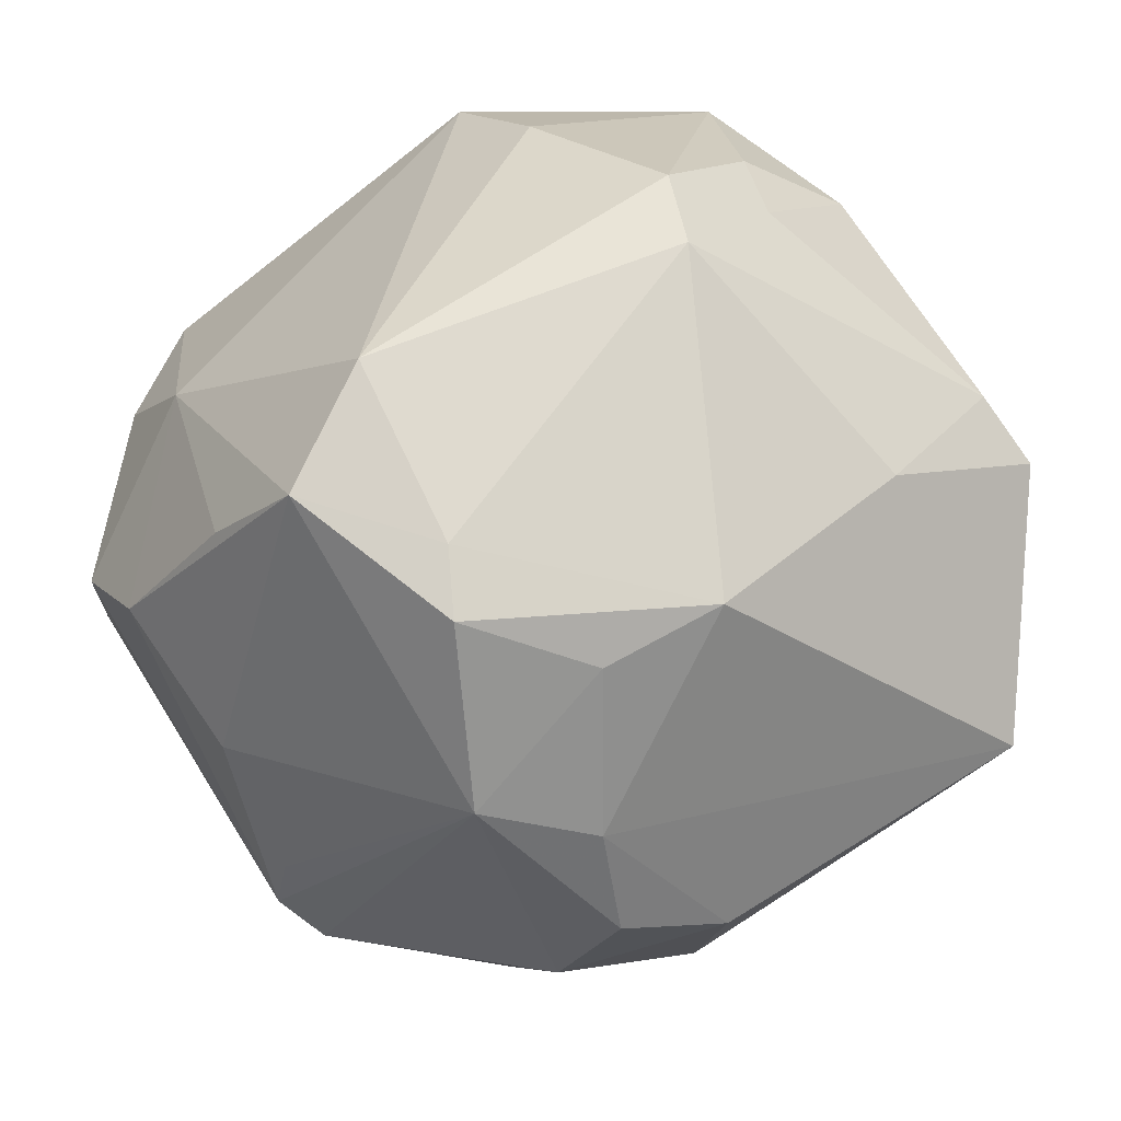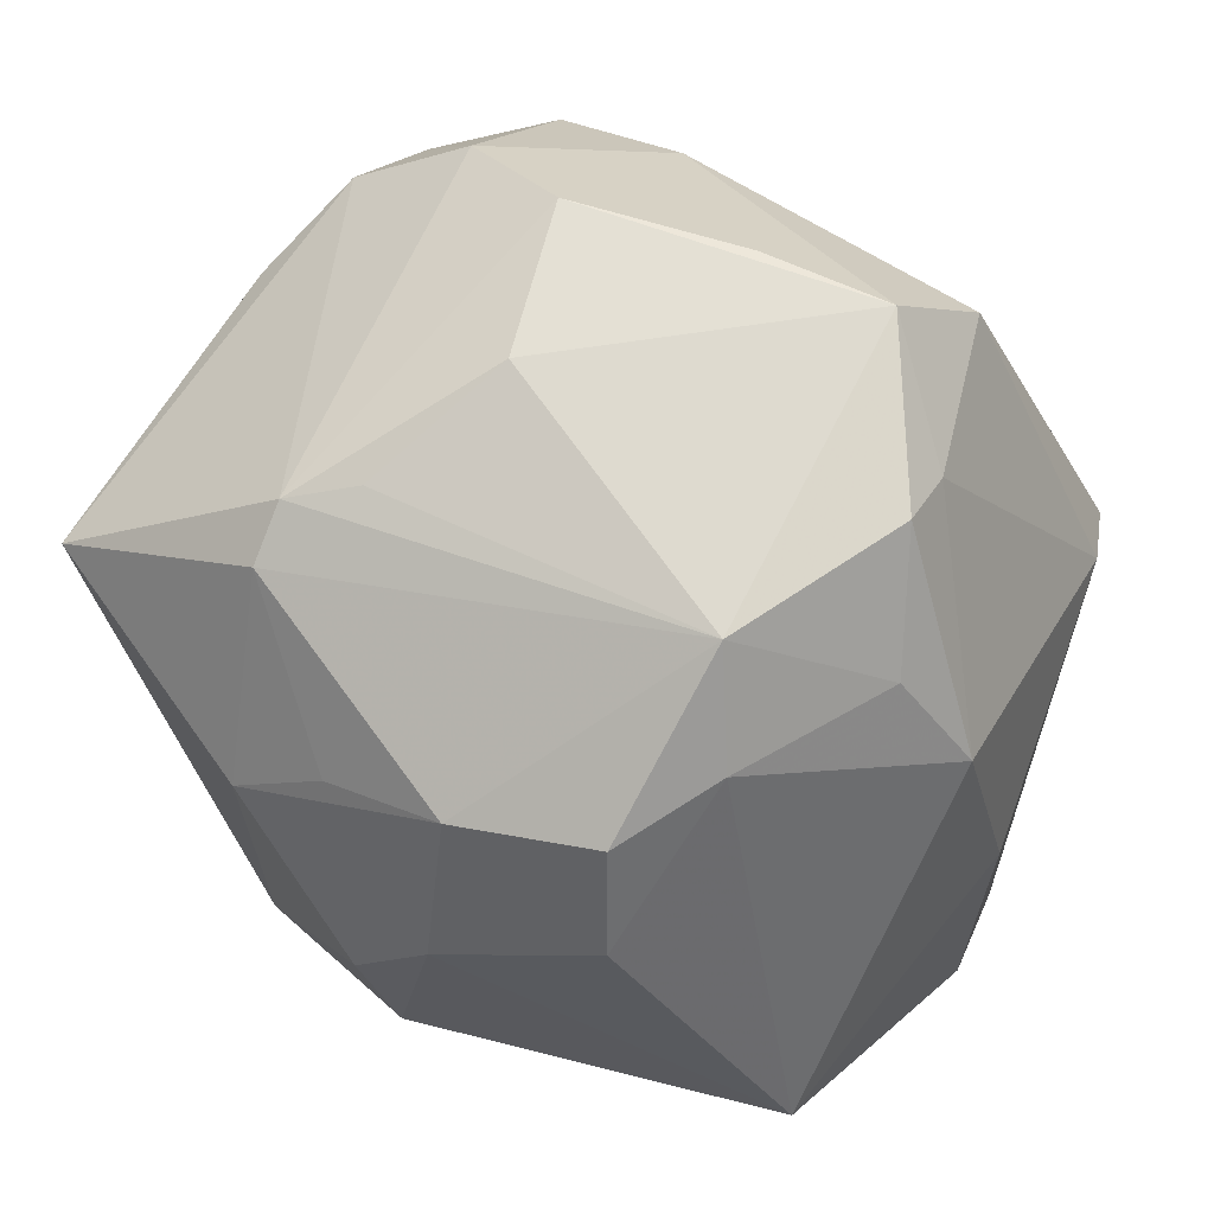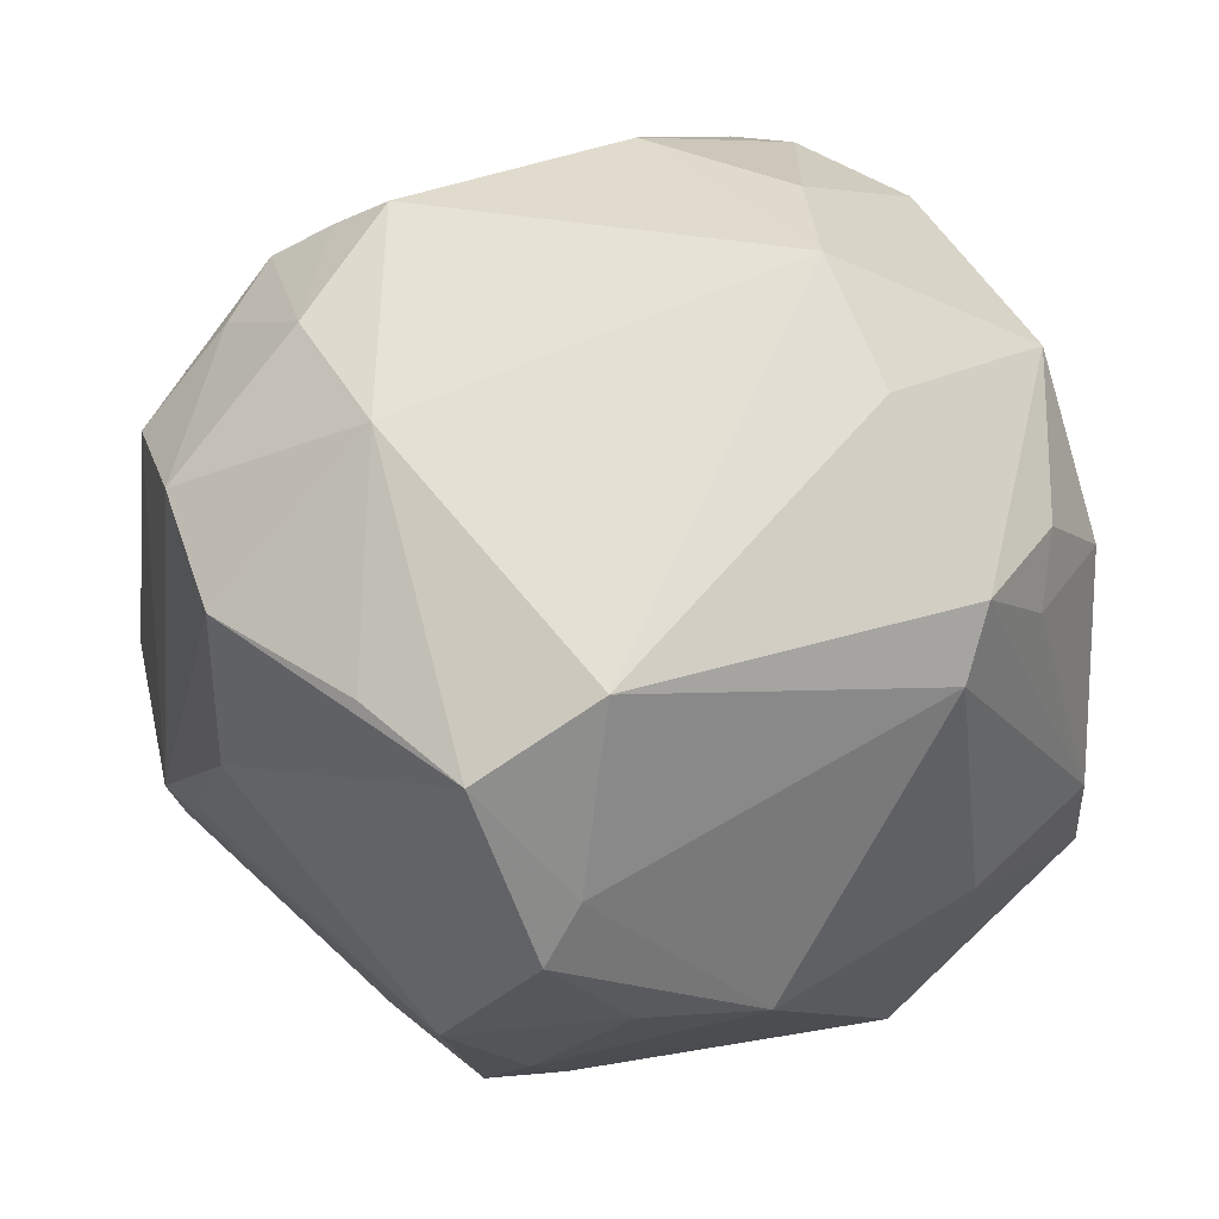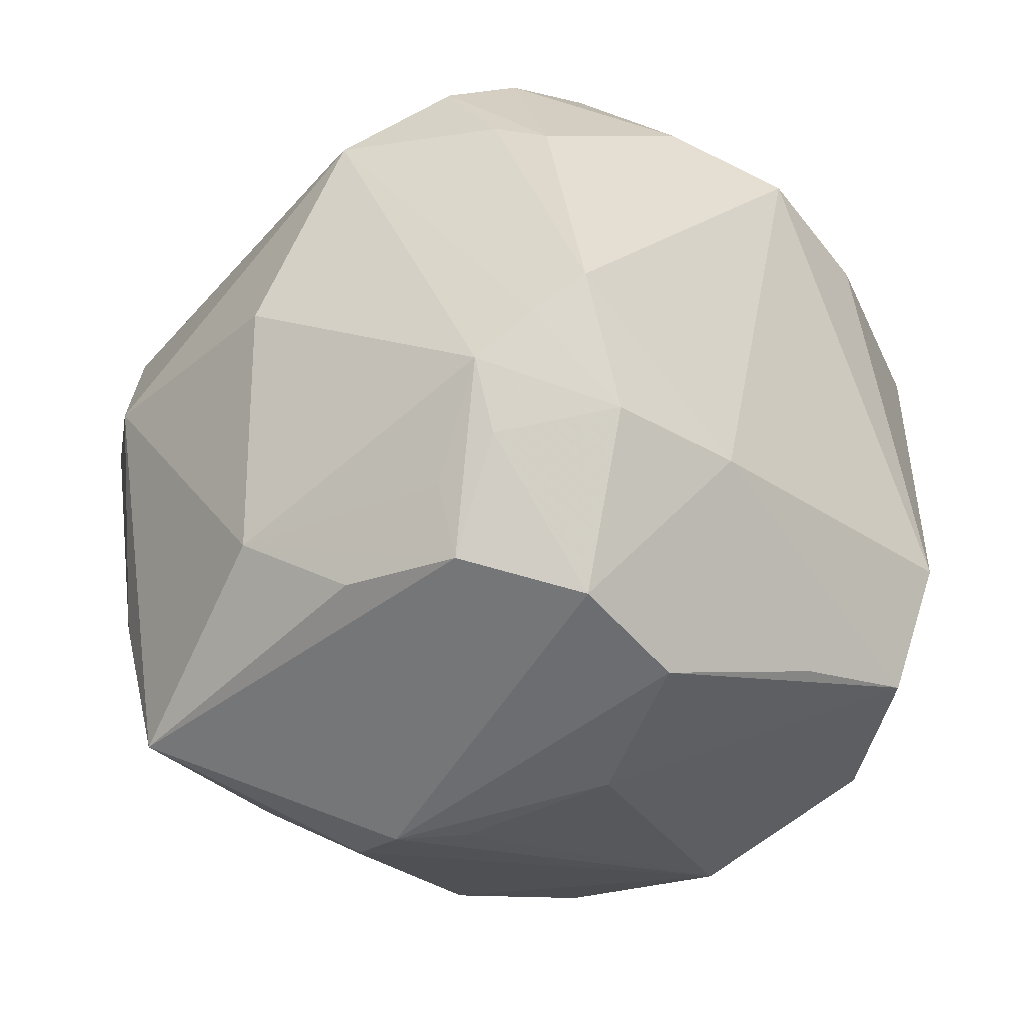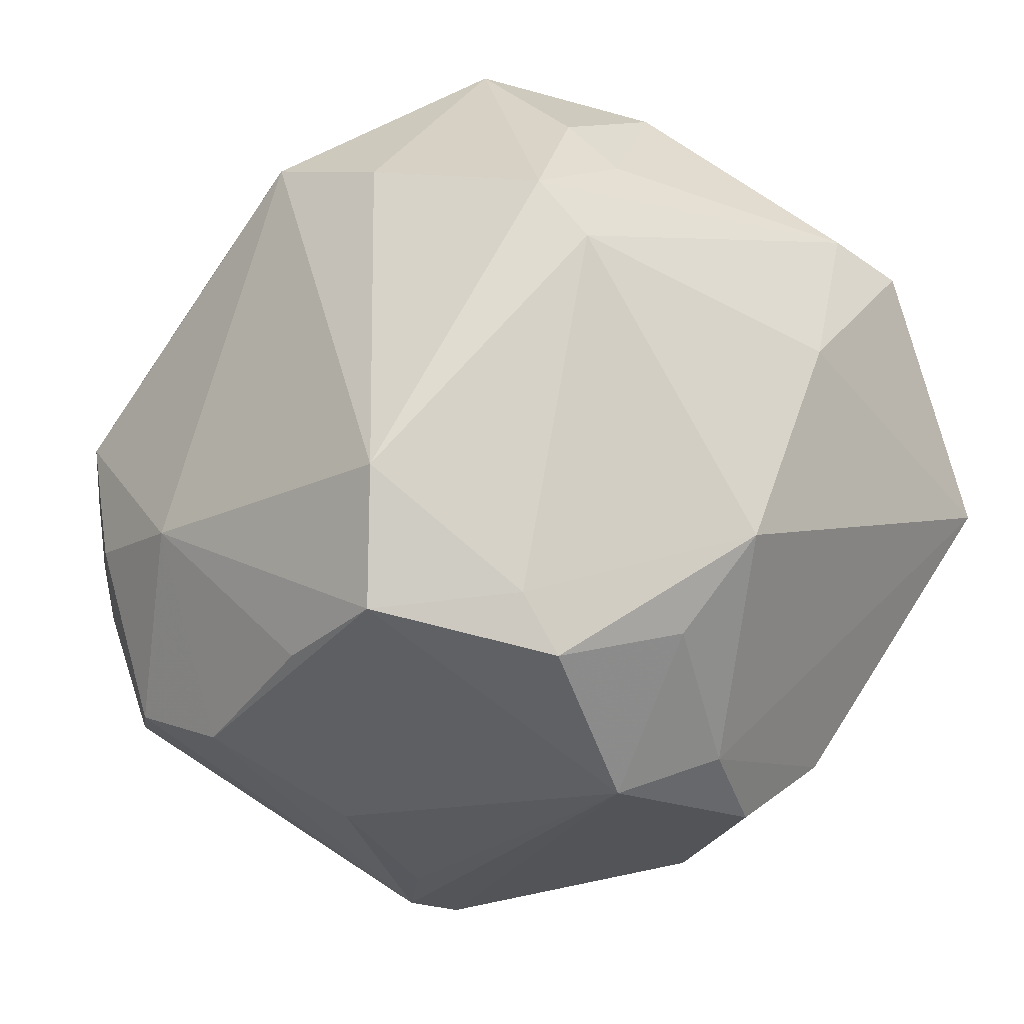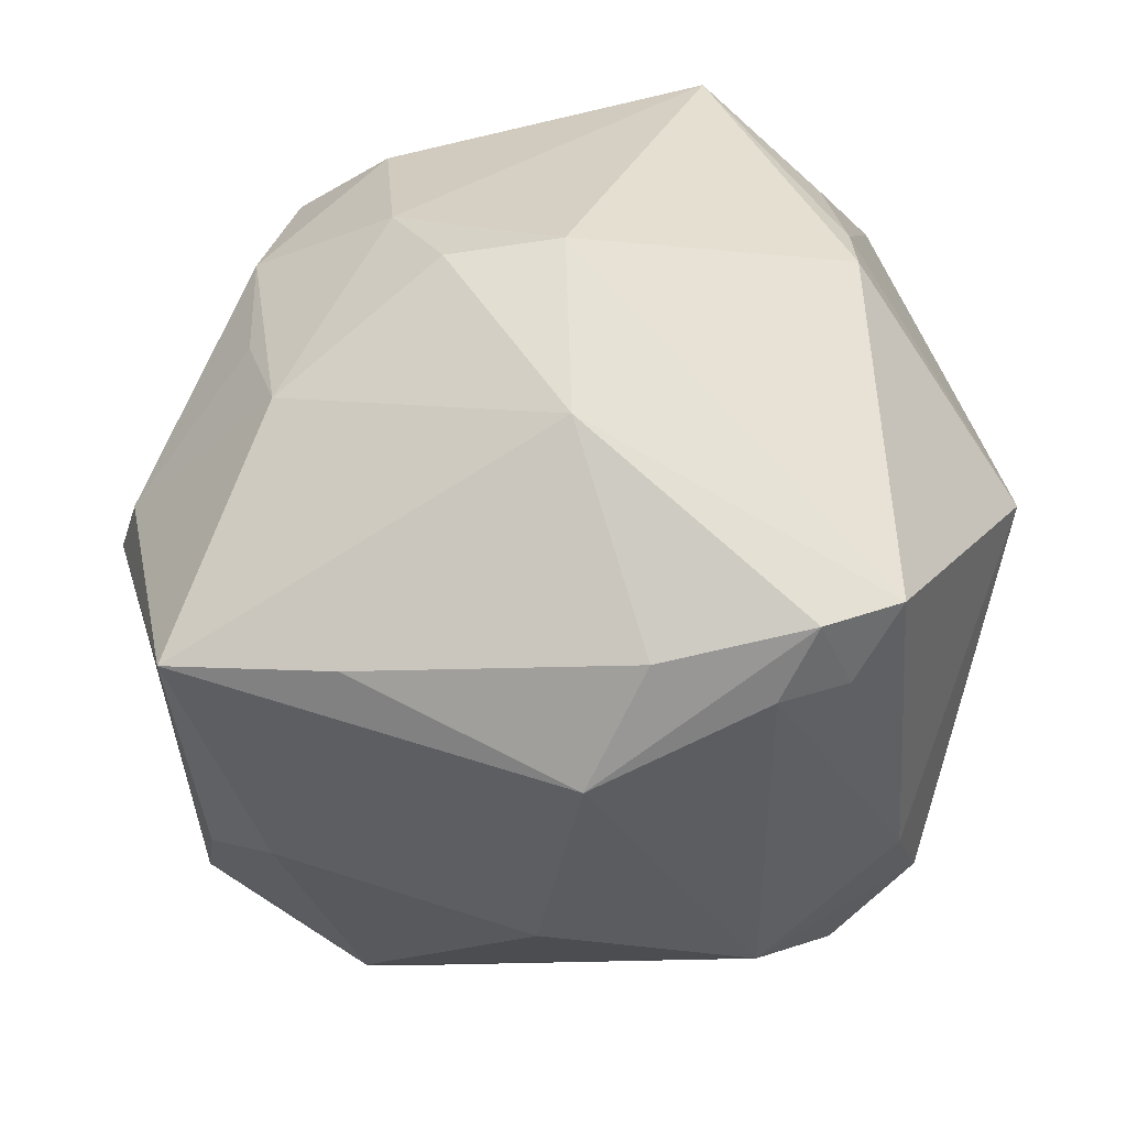
<metadata>
{"format":"obj","ext":"obj","renderer":"f3d","projection":"perspective","resolution":1024,"background":"white","views":[{"elev":58.5,"azim":152.3,"up":"+Y"},{"elev":-41.4,"azim":114.5,"up":"+Z"},{"elev":11.7,"azim":157.1,"up":"+Z"},{"elev":28.8,"azim":90.0,"up":"+Z"},{"elev":67.6,"azim":126.4,"up":"+Y"},{"elev":-79.9,"azim":-163.6,"up":"+Y"}]}
</metadata>
<code>
v -0.03014 0.008043 0.04311
v -0.03977 0.03108 0.009251
v 0.00659 0.002143 -0.05019
v 0.001969 -0.02796 -0.03968
v 0.03123 0.001563 0.04171
v -0.04358 0.01859 0.004458
v 0.01284 0.03521 -0.03279
v 0.04594 -0.01396 -0.01821
v 0.05066 0.007465 0.01734
v 0.04918 -0.006692 0.0209
v 0.01819 0.007467 -0.04755
v 0.04255 -0.01837 -0.02252
v -0.008491 -0.02105 0.04493
v 0.02154 0.04911 0.003141
v 0.002794 -0.04835 0.01454
v -0.03338 -0.04726 0.005085
v 0.01767 0.01934 -0.04231
v -0.02056 -0.0003457 0.04857
v -0.03985 -0.02005 -0.02601
v -0.01475 0.04917 0.0005768
v 0.023 -0.03096 -0.03071
v 0.006626 -0.01716 -0.04447
v 0.02206 0.04391 -0.01761
v 0.03801 0.01113 0.03332
v 0.04459 -0.005742 -0.01852
v 0.02737 0.00741 0.04434
v 0.02291 -0.04663 -0.003964
v -0.02709 -0.02447 0.03543
v 0.03581 -0.004656 0.0382
v -0.03916 0.003214 0.02439
v -0.01195 0.0191 0.04544
v 0.04576 -0.01875 0.01552
v -0.0183 -0.04867 0.01107
v -0.03499 -0.005216 0.03341
v -0.0007666 0.003432 0.04967
v 0.02901 0.0239 -0.03603
v -0.04245 0.02594 -0.01756
v -0.02454 -0.05099 0.00435
v -0.00784 0.03191 0.04024
v -0.04467 0.02088 -0.02485
v 0.03363 0.0444 -0.005459
v 0.04942 0.01652 0.006599
v -0.02921 0.04004 0.01342
v -0.0274 0.04147 0.005137
v 0.03769 -0.03062 0.01595
v 0.04087 -0.04238 -0.008893
v -0.04966 -0.01676 0.004899
v 0.01315 -0.03057 0.03277
v -0.01077 -0.02926 -0.03789
v 0.04121 -0.002672 0.03187
v 0.04322 -0.008561 0.02661
v -0.006721 -0.04338 -0.02187
v -0.0007073 0.03751 -0.03305
v 0.02525 -0.01937 -0.03548
v 0.02494 0.04137 -0.02446
v -0.03438 0.02852 0.02955
v -0.02838 -0.01387 0.04154
v 0.04 0.03316 0.0008526
v -0.02605 -0.04542 0.01191
v -0.04382 0.01615 0.01082
v -0.03011 0.006289 -0.04789
v -0.04017 -0.01295 -0.02823
v -0.03947 0.002137 -0.03268
v -0.0104 0.04124 0.02764
v -0.01695 -0.008331 0.04884
v 0.03495 0.0236 0.02512
v -0.02604 0.03219 -0.02513
v 0.04657 0.01022 -0.01012
v -0.0473 0.001123 -0.005826
v -0.01694 0.04969 0.008859
v 0.02335 -0.007239 -0.04321
v -0.004598 -0.00267 0.04913
v -0.007365 -0.05093 0.003294
f 8 10 46
f 2 40 6
f 47 40 62
f 66 14 39
f 37 40 2
f 37 67 40
f 15 48 13
f 13 48 29
f 57 13 65
f 29 48 45
f 15 46 45
f 45 48 15
f 39 35 26
f 26 66 39
f 24 66 26
f 65 35 18
f 18 57 65
f 1 57 18
f 2 6 60
f 60 6 40
f 23 55 53
f 7 17 53
f 53 55 7
f 36 17 7
f 7 55 36
f 36 55 41
f 14 66 41
f 41 23 14
f 55 23 41
f 42 66 9
f 9 66 24
f 9 8 42
f 10 8 9
f 42 8 68
f 68 41 42
f 36 41 68
f 71 36 12
f 36 8 12
f 12 8 46
f 46 21 12
f 49 16 19
f 19 16 47
f 47 62 19
f 44 37 2
f 70 37 44
f 2 43 44
f 44 43 70
f 39 14 64
f 14 70 64
f 56 43 2
f 2 60 56
f 56 1 39
f 39 64 56
f 70 43 56
f 56 64 70
f 72 35 65
f 65 13 72
f 72 26 35
f 13 26 72
f 47 16 28
f 28 57 47
f 16 59 28
f 13 57 28
f 34 1 47
f 47 57 34
f 34 57 1
f 27 46 15
f 15 73 27
f 38 73 15
f 38 59 16
f 51 10 29
f 29 45 51
f 51 45 10
f 46 10 32
f 32 45 46
f 10 45 32
f 29 24 5
f 24 26 5
f 5 13 29
f 5 26 13
f 31 35 39
f 31 18 35
f 39 1 31
f 1 18 31
f 69 40 47
f 47 60 69
f 69 60 40
f 63 62 40
f 49 19 61
f 61 19 62
f 62 63 61
f 61 63 40
f 53 17 61
f 17 3 61
f 61 67 53
f 40 67 61
f 20 70 14
f 14 23 20
f 20 23 53
f 53 67 20
f 20 37 70
f 67 37 20
f 58 66 42
f 42 41 58
f 58 41 66
f 29 10 50
f 10 9 50
f 50 24 29
f 50 9 24
f 25 8 36
f 36 68 25
f 25 68 8
f 54 21 71
f 71 12 54
f 54 12 21
f 30 60 47
f 30 56 60
f 47 1 30
f 1 56 30
f 49 4 52
f 52 27 73
f 46 27 52
f 73 38 52
f 52 21 46
f 52 4 21
f 52 16 49
f 52 38 16
f 33 38 15
f 59 38 33
f 15 13 33
f 13 28 33
f 33 28 59
f 71 3 11
f 11 3 17
f 11 36 71
f 11 17 36
f 22 61 3
f 22 3 71
f 22 4 49
f 49 61 22
f 71 21 22
f 21 4 22

</code>
